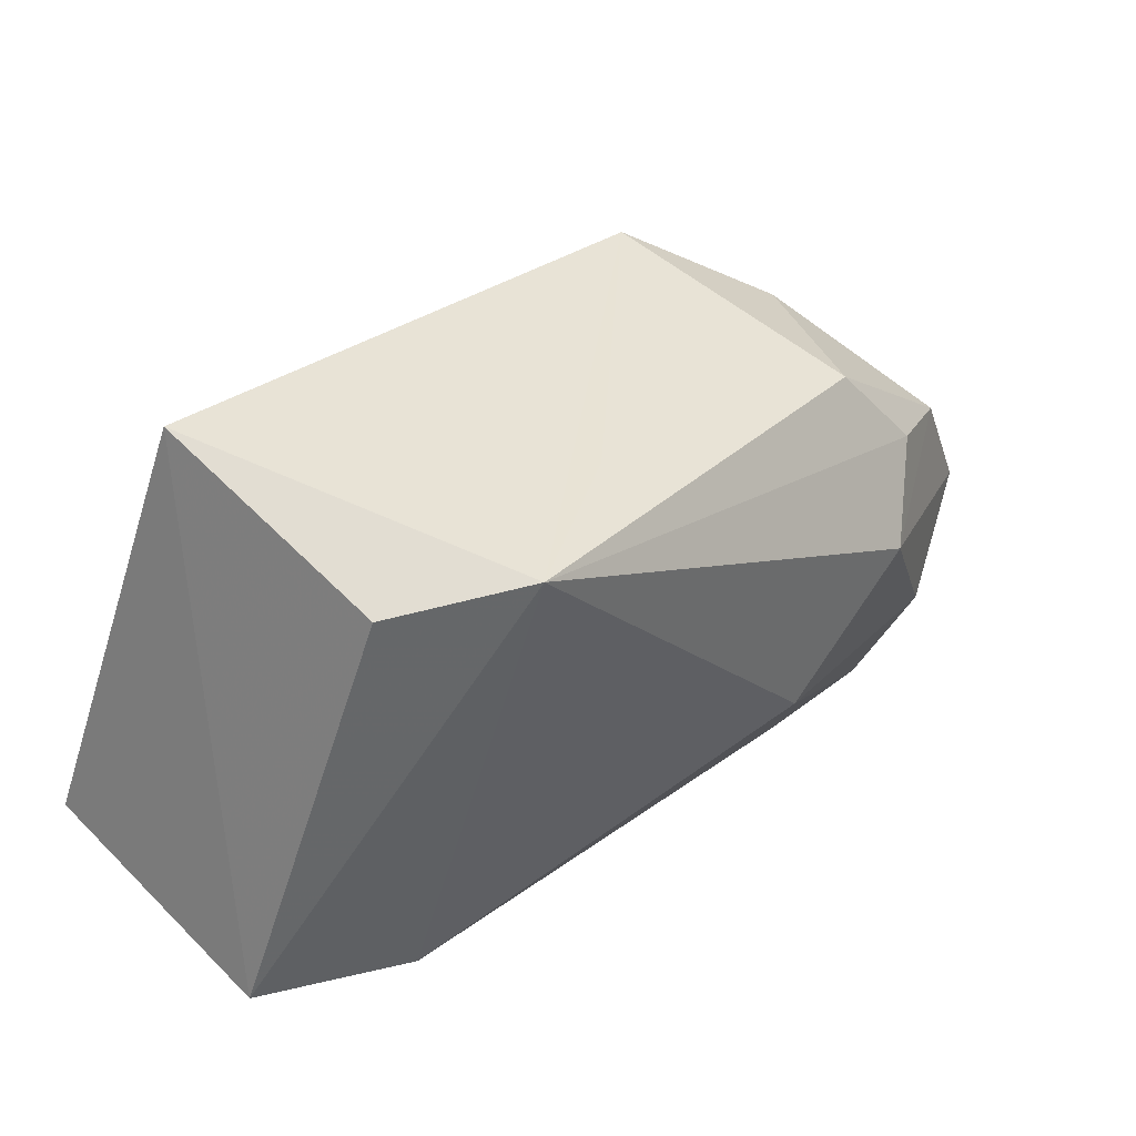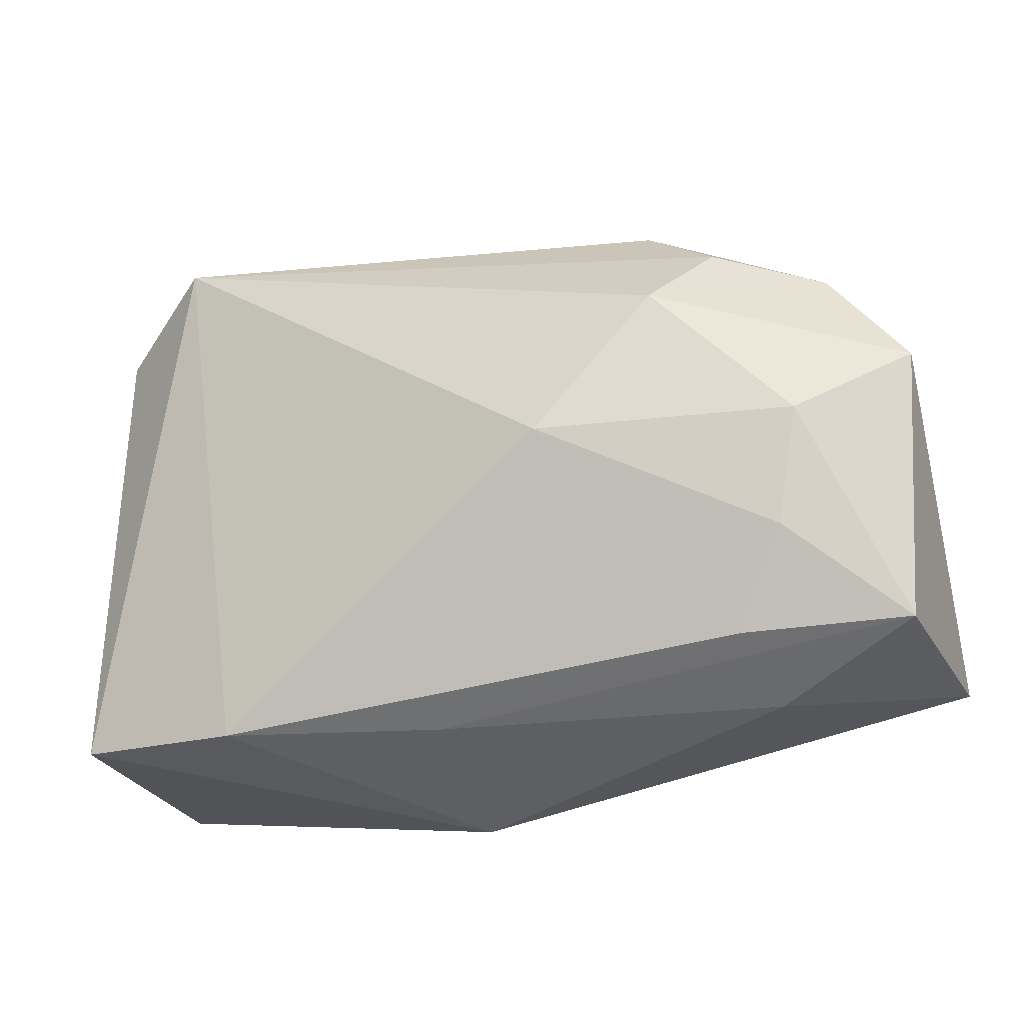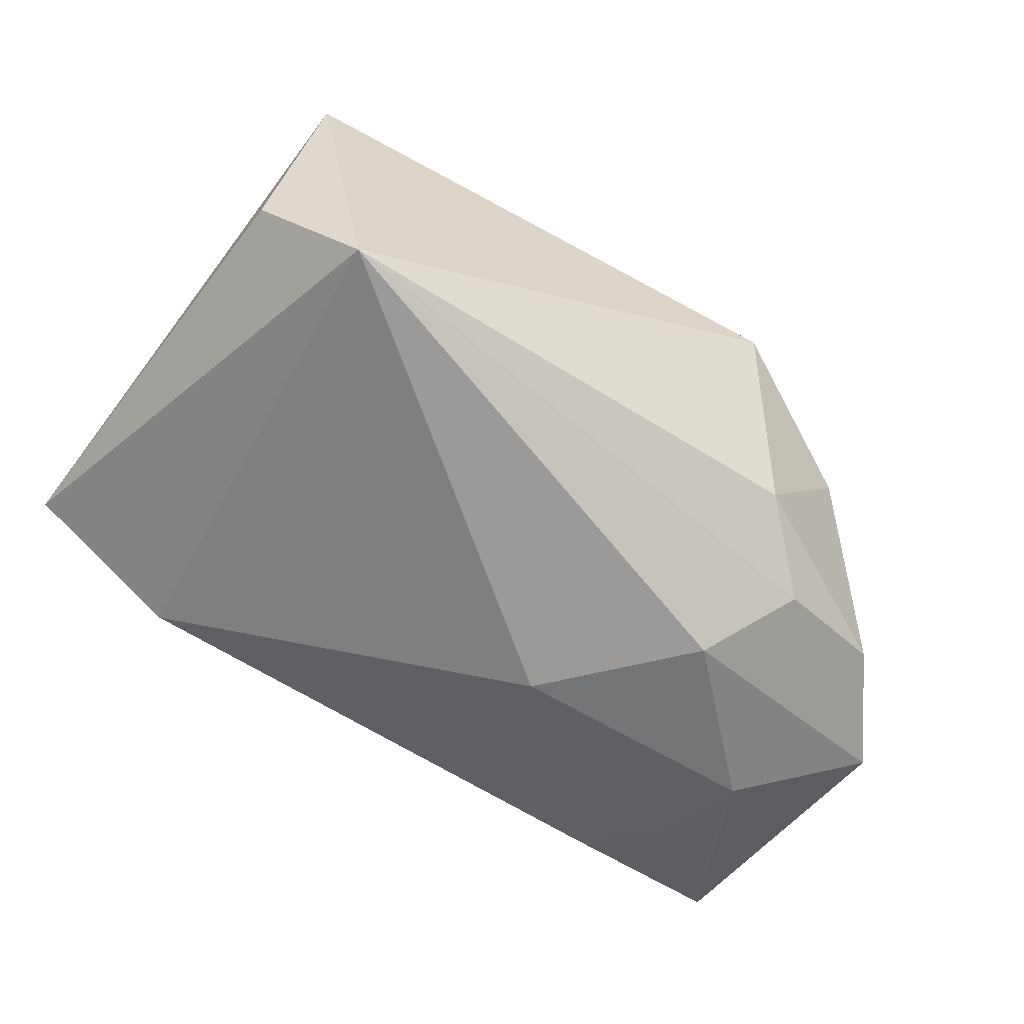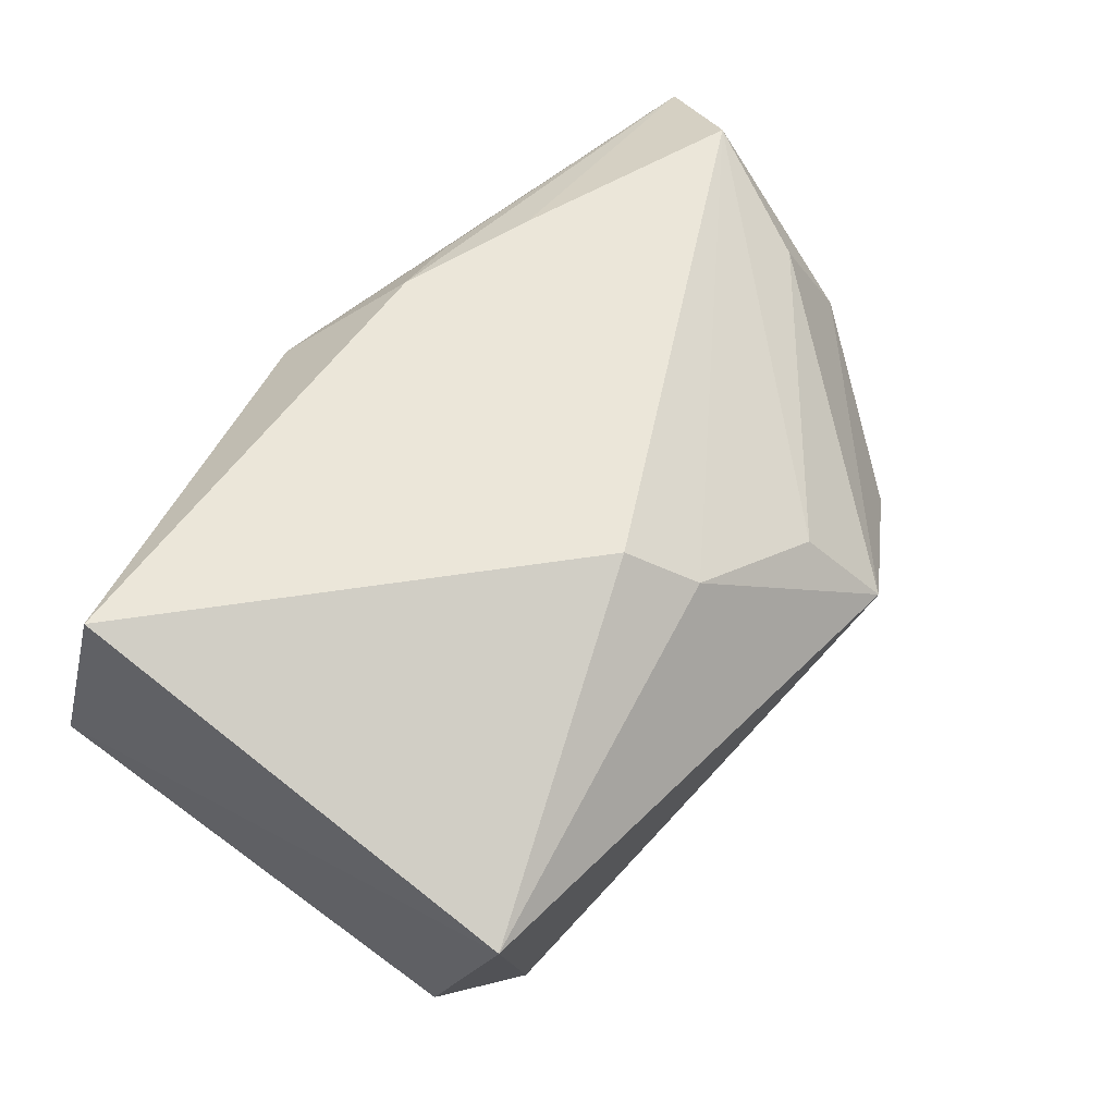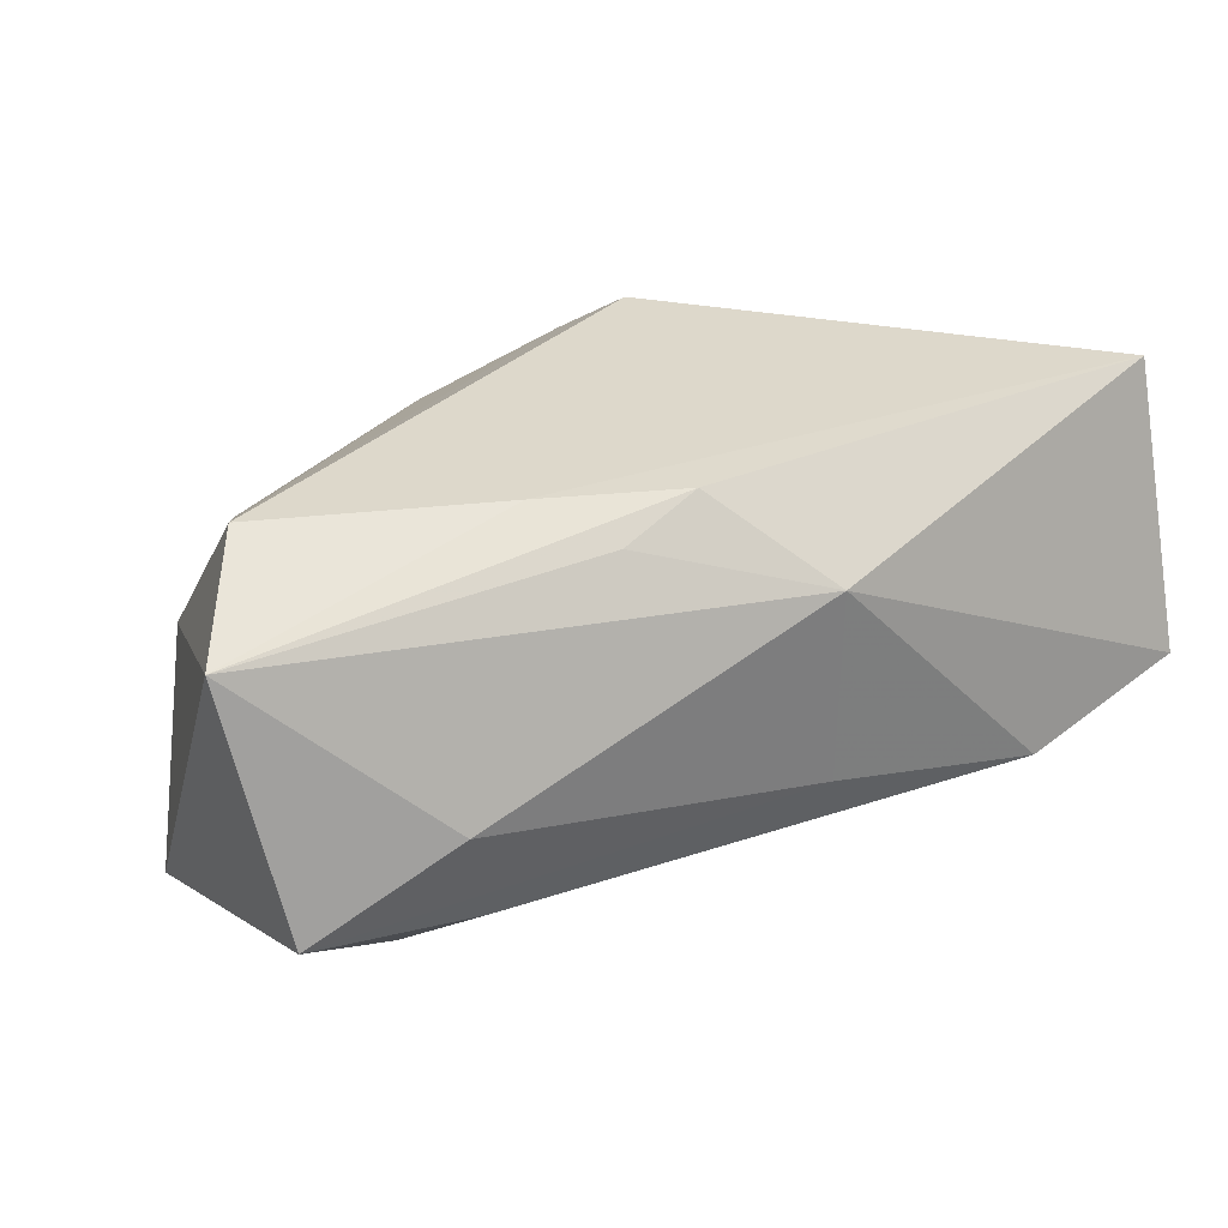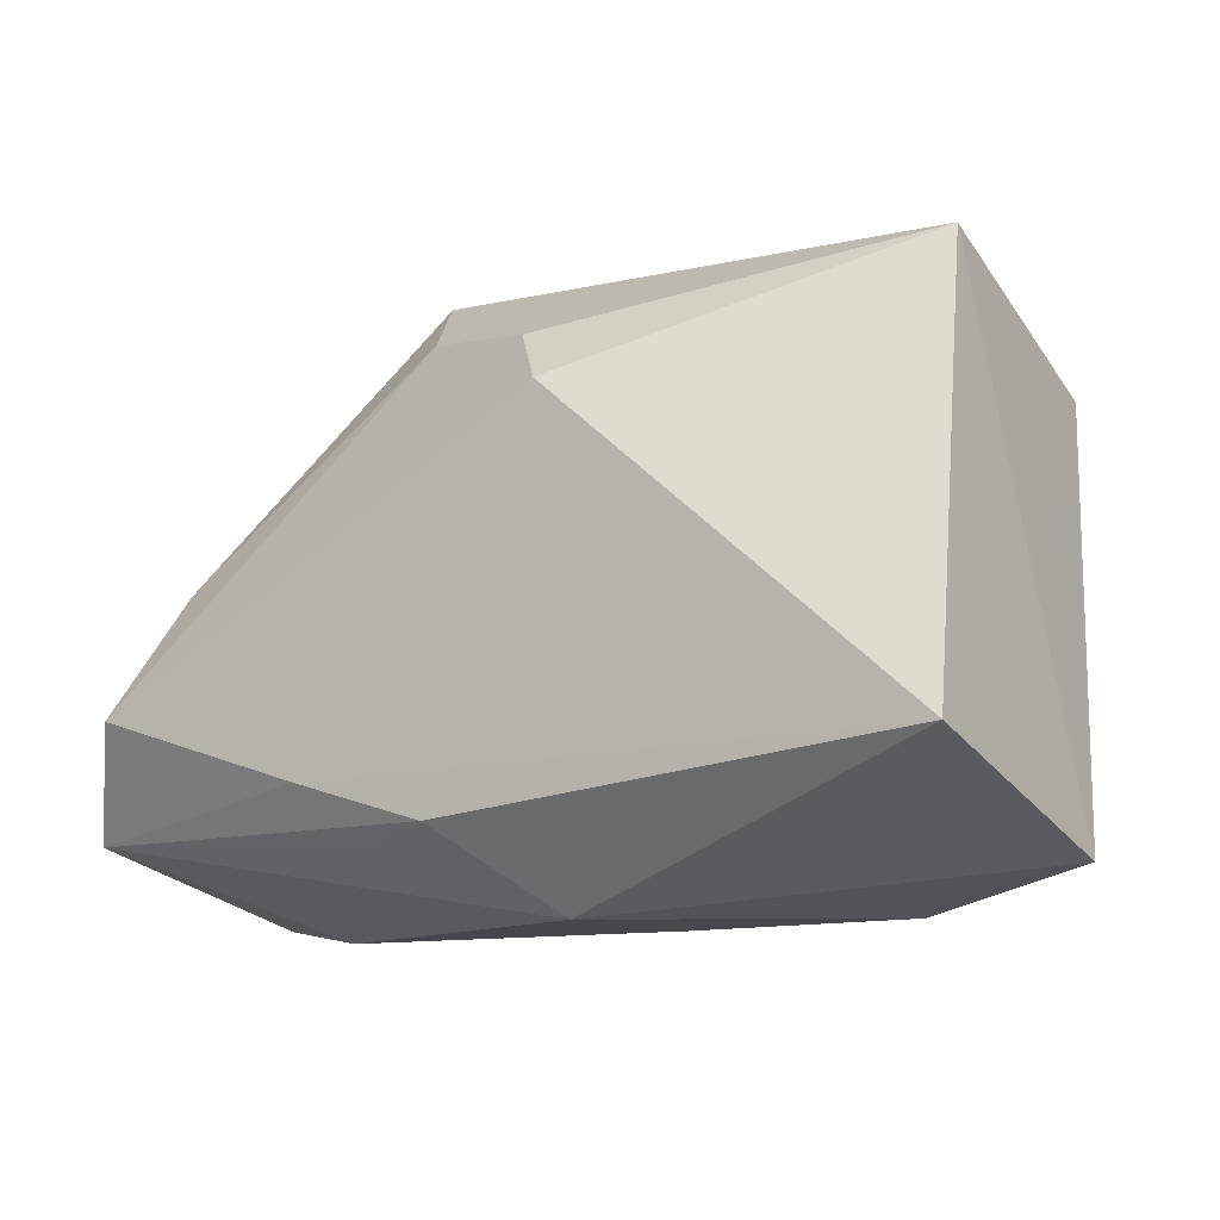
<metadata>
{"format":"obj","ext":"obj","renderer":"f3d","projection":"perspective","resolution":1024,"background":"white","views":[{"elev":29.4,"azim":132.7,"up":"+Y"},{"elev":-41.2,"azim":-164.7,"up":"+Y"},{"elev":-75.6,"azim":149.1,"up":"+Z"},{"elev":56.8,"azim":129.8,"up":"+Z"},{"elev":31.4,"azim":-25.8,"up":"+Z"},{"elev":-11.4,"azim":32.5,"up":"+Y"}]}
</metadata>
<code>
v -0.01402 0.02897 0.003629
v 0.04024 -0.02142 -0.003819
v 0.01143 0.0224 -0.01692
v -0.04225 -0.01736 0.01472
v -0.02894 -0.0165 -0.01428
v -0.03178 -0.007434 -0.01903
v 0.03531 0.01774 -0.01589
v -0.02394 -0.02336 -0.008572
v -0.04257 0.0005011 -0.01477
v -0.003757 -0.01804 0.02089
v 0.03964 -0.01393 0.02098
v -0.03683 -0.007666 0.02074
v -0.008746 -0.007362 -0.02224
v -0.03317 0.003539 0.01472
v -0.03901 -0.0234 -0.007052
v -0.02598 -0.02536 0.0005126
v -0.01618 -0.01427 0.02098
v 0.004963 -0.02516 -0.003954
v -0.02032 0.004554 -0.02442
v 0.005083 -0.02536 0.01361
v 0.0258 0.02037 -0.02425
v -0.03597 0.01029 -0.01623
v 0.0355 0.02622 0.006991
v -0.02727 0.0209 -0.003516
v 0.006346 0.01522 0.02098
v -0.01957 0.01956 -0.0178
v -0.03795 0.006082 0.004885
v -0.01081 -0.01962 0.0182
v 0.002452 0.02038 0.01679
v 0.02458 -0.0247 -0.007597
v -0.01022 0.02311 0.01107
v -0.02597 0.01237 -0.02047
f 6 15 9
f 9 15 4
f 25 11 23
f 7 21 23
f 5 6 13
f 15 6 5
f 19 6 9
f 19 21 13
f 13 6 19
f 20 4 16
f 16 4 15
f 16 18 20
f 15 18 16
f 2 11 20
f 2 21 7
f 7 23 2
f 2 23 11
f 1 23 21
f 8 18 15
f 15 5 8
f 8 5 13
f 17 11 25
f 25 12 17
f 17 12 4
f 9 4 27
f 4 12 27
f 18 8 30
f 20 18 30
f 30 2 20
f 30 8 13
f 13 21 30
f 21 2 30
f 25 23 29
f 23 1 29
f 29 12 25
f 20 11 10
f 11 17 10
f 10 17 4
f 14 27 12
f 1 27 14
f 24 27 1
f 21 19 32
f 21 32 26
f 26 24 1
f 28 4 20
f 20 10 28
f 28 10 4
f 31 29 1
f 1 14 31
f 12 29 31
f 31 14 12
f 22 19 9
f 22 32 19
f 24 26 22
f 22 26 32
f 9 27 22
f 27 24 22
f 3 1 21
f 21 26 3
f 3 26 1

</code>
